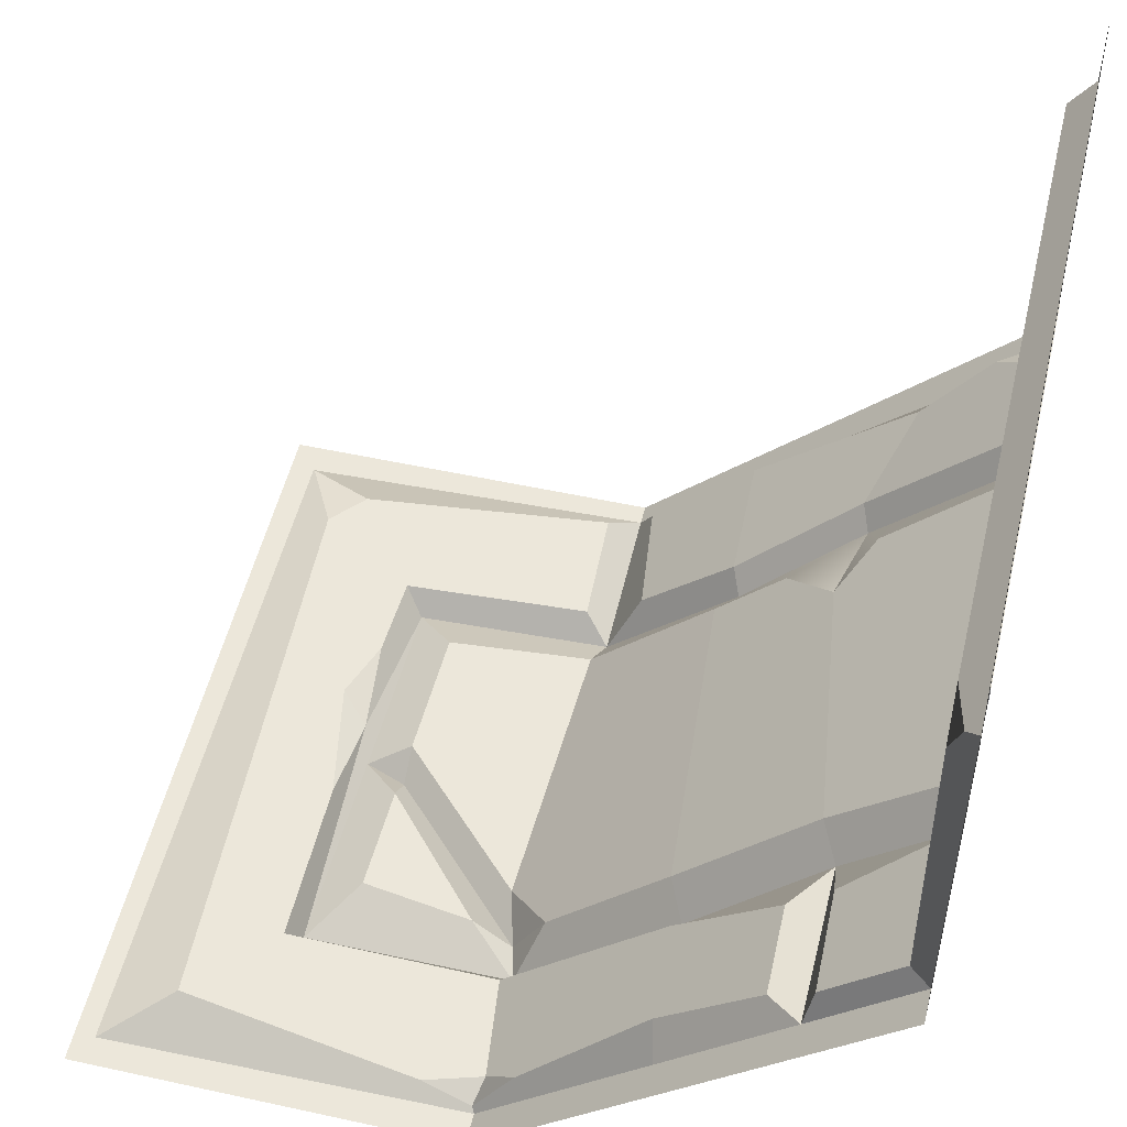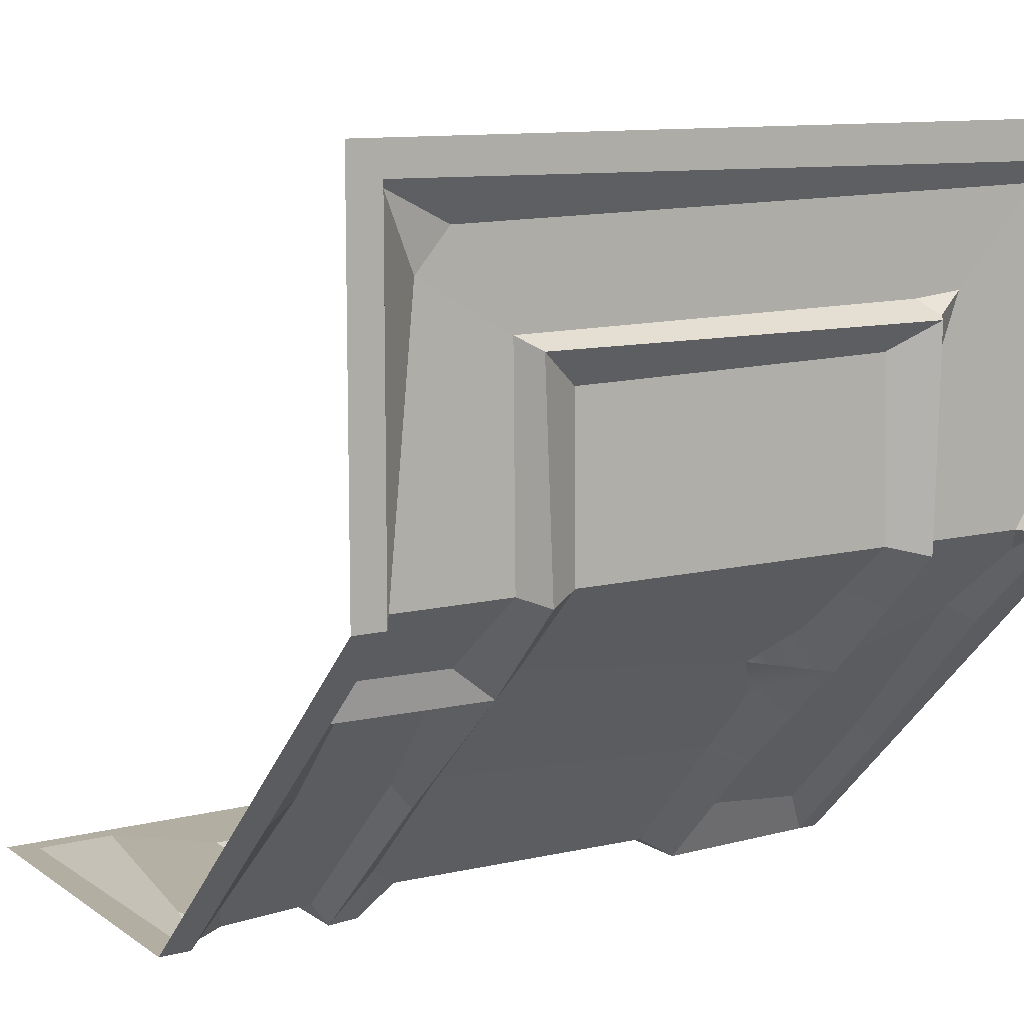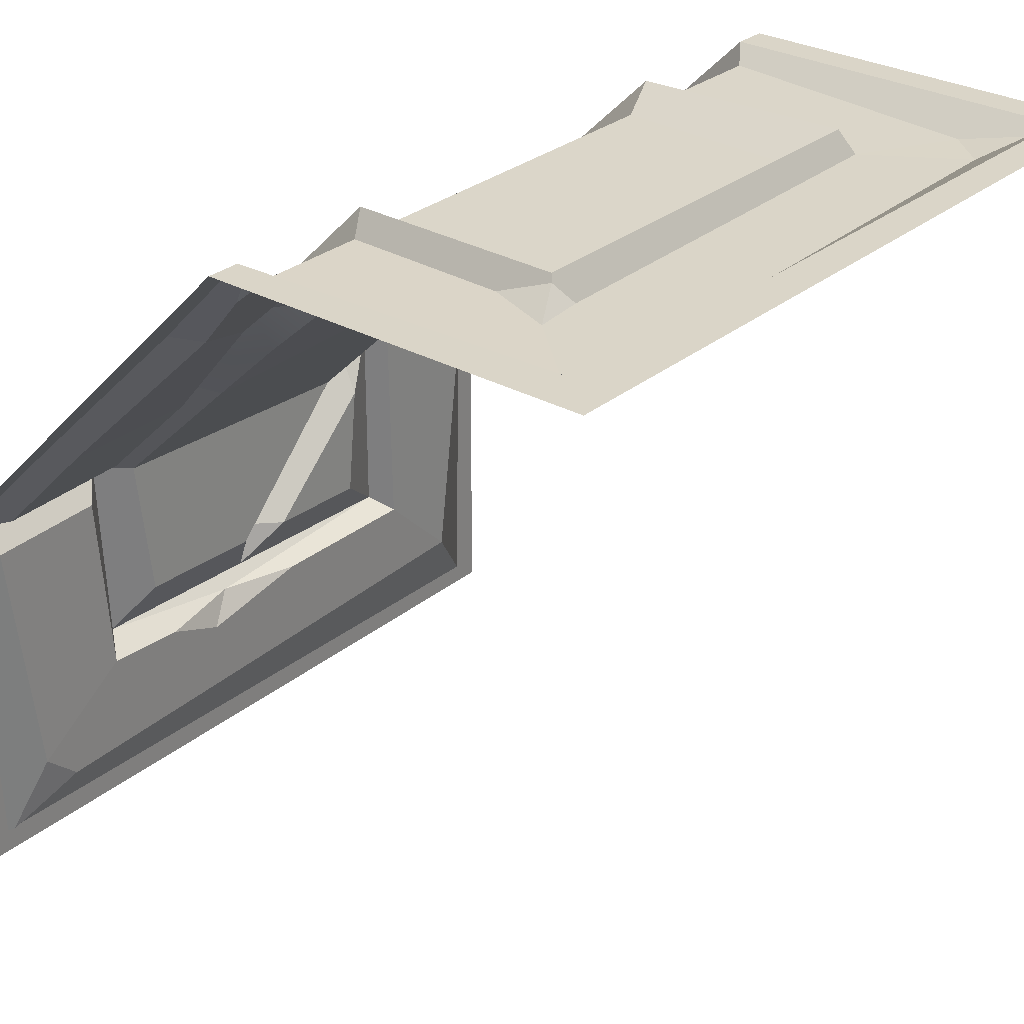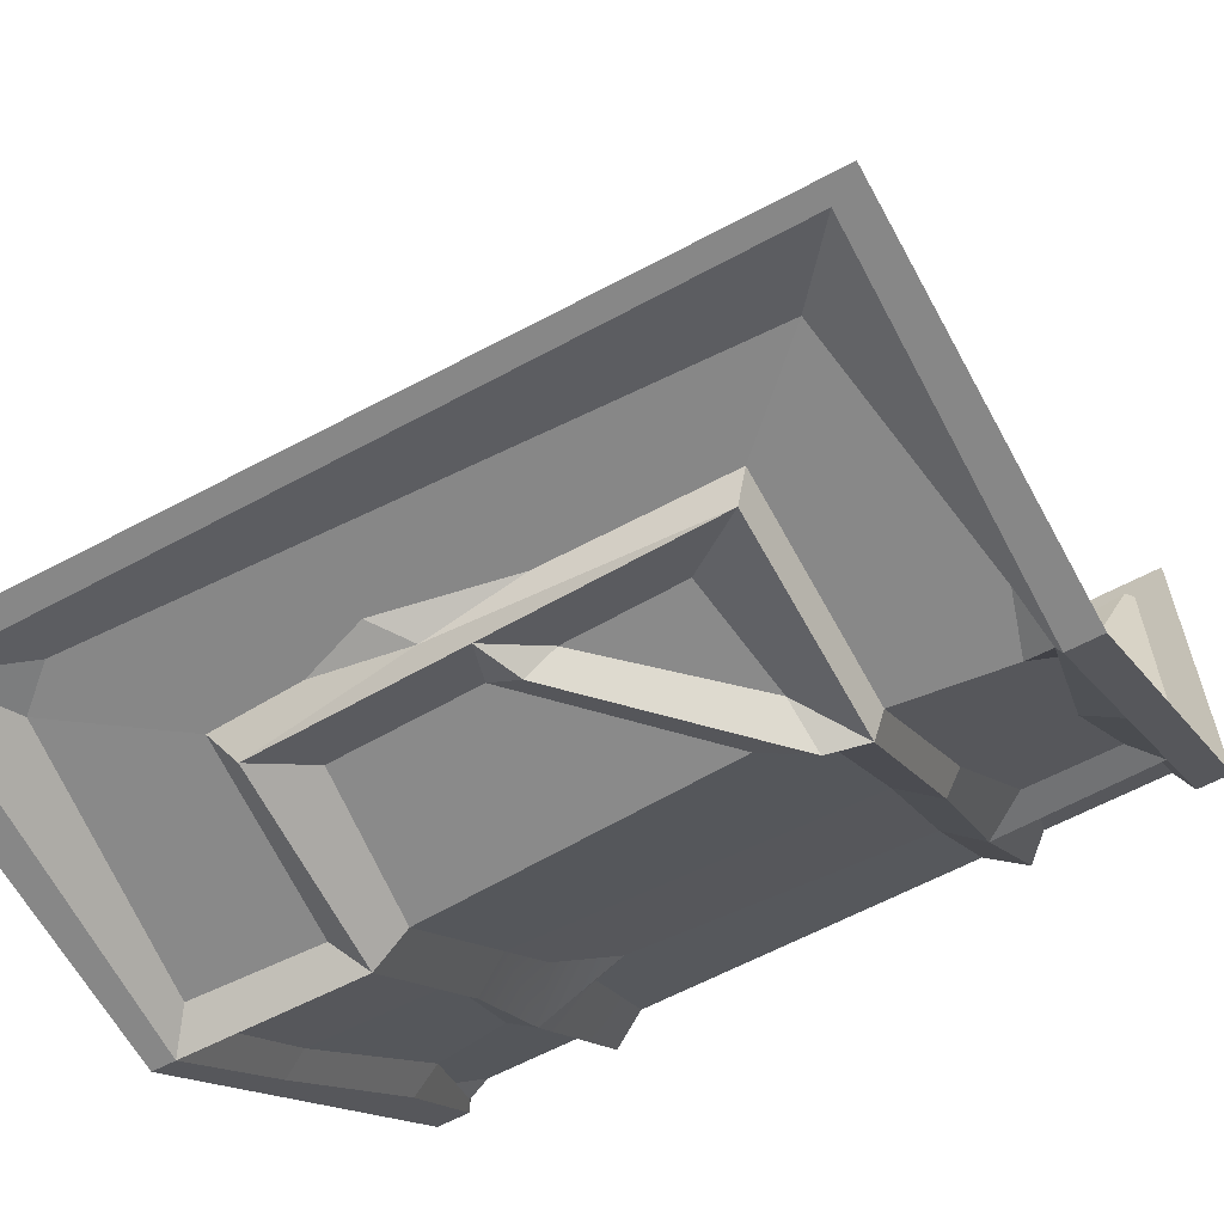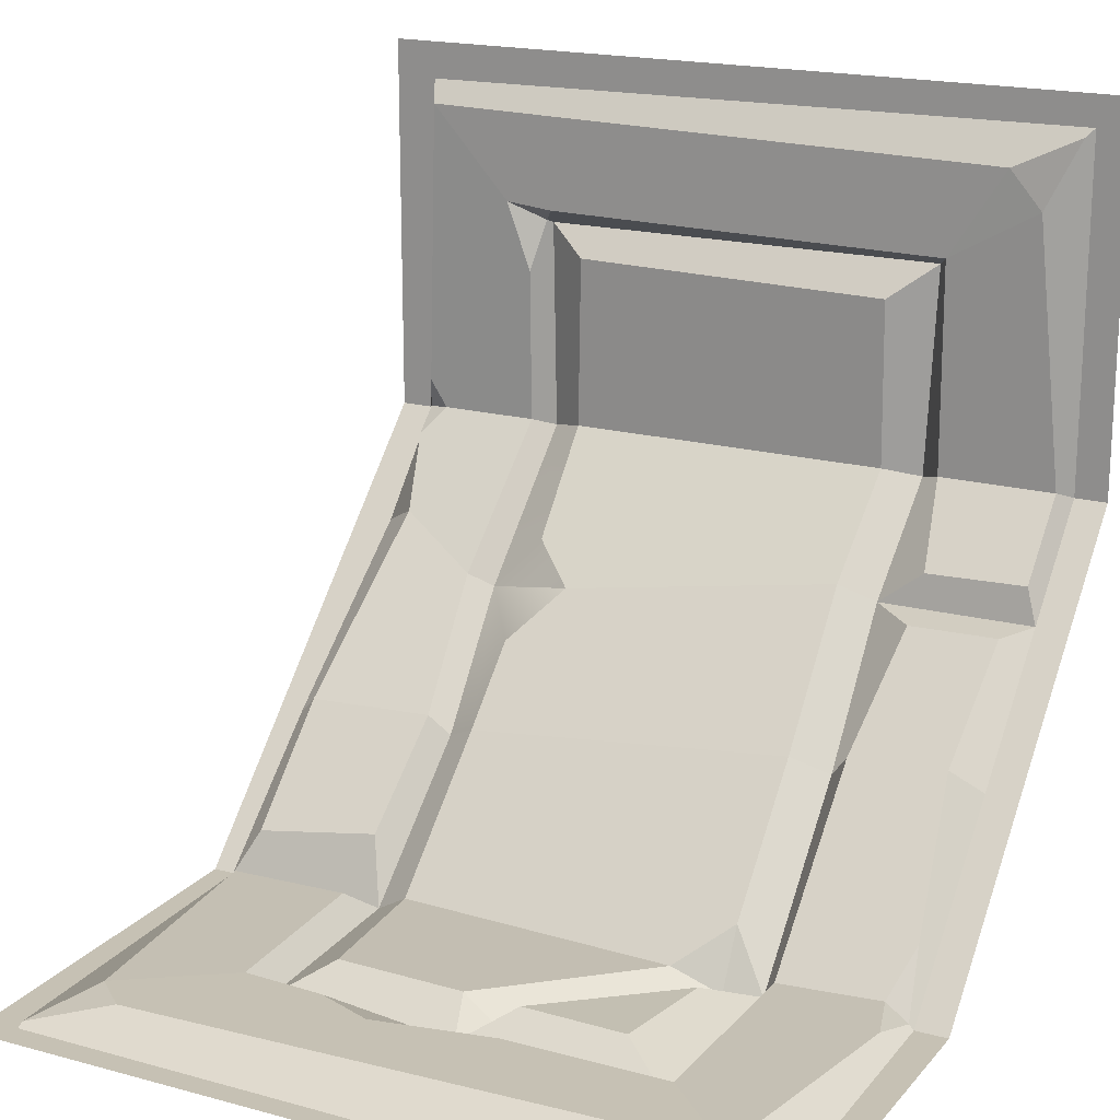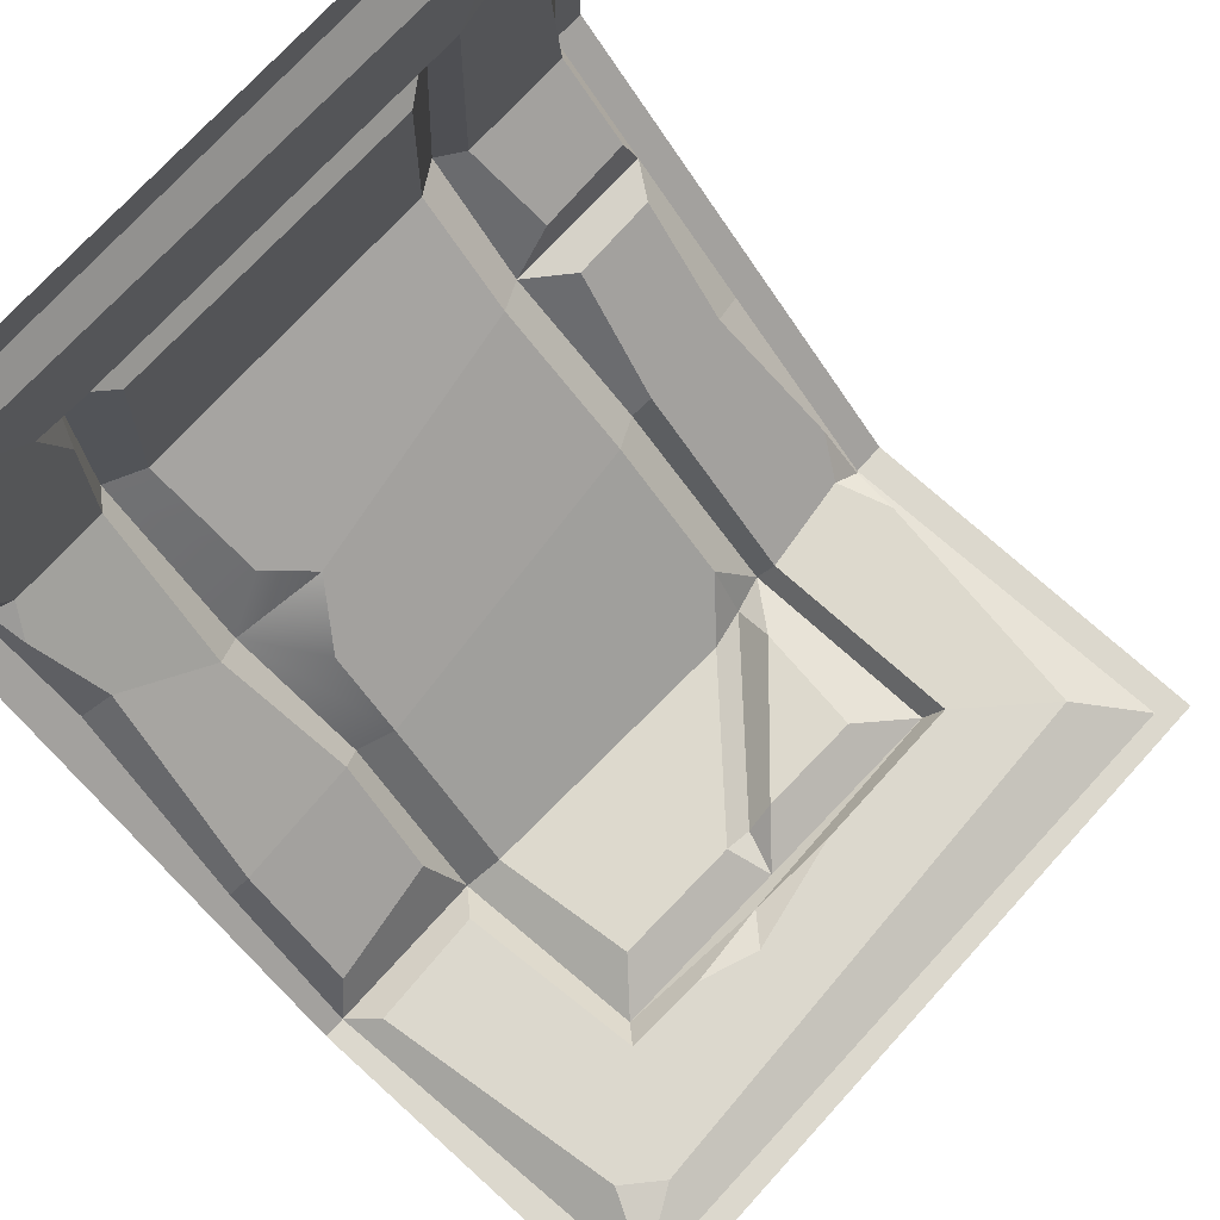
<metadata>
{"format":"obj","ext":"obj","renderer":"f3d","projection":"perspective","resolution":1024,"background":"white","views":[{"elev":52.0,"azim":103.3,"up":"+Z"},{"elev":10.8,"azim":148.3,"up":"+Z"},{"elev":29.2,"azim":-50.3,"up":"+Y"},{"elev":-62.4,"azim":28.4,"up":"+Z"},{"elev":18.6,"azim":27.4,"up":"+Z"},{"elev":72.6,"azim":-47.8,"up":"+Z"}]}
</metadata>
<code>
v 3e-06 0 -4e-06
v 3e-06 5 5
v 5 0 -4e-06
v 5 5 5
v 3e-06 5 2.5
v 5 5 2.5
v 3e-06 2.5 -4e-06
v 5 2.5 -4e-06
v 0.2132 0.1615 -4e-06
v 4.817 0.1325 -4e-06
v 4.787 2.5 -4e-06
v 0.1384 2.5 -4e-06
v 4.787 5 2.5
v 4.787 5 4.796
v 0.2771 5 4.756
v 0.2132 5 2.5
v 0.4821 0.6408 0.1477
v 4.469 0.5641 0.1498
v 4.596 2.526 0.1279
v 4.709 4.872 2.553
v 4.532 4.853 4.29
v 0.3549 4.85 4.619
v 0.2518 4.937 2.526
v 1.15 1.106 0.1498
v 3.938 1.077 0.1498
v 3.938 2.447 0.1279
v 1.223 2.505 -0.01384
v 3.938 4.872 2.553
v 3.938 4.85 3.95
v 1.128 4.972 3.895
v 1.062 4.872 2.553
v 1.268 1.231 -0.01621
v 3.848 1.164 -0.01621
v 3.848 2.505 -0.01384
v 3.788 5.014 2.495
v 3.848 5.016 3.875
v 1.152 5.016 3.875
v 1.178 5.014 2.495
v 0.291 4.87 2.731
v 0.291 4.714 2.395
v 0.407 4.872 2.553
v 1.062 4.852 3.566
v 0.8952 4.85 4.019
v 1.218 4.85 3.987
v 4.746 4.922 4.748
v 4.315 4.85 4.542
v 4.709 2.74 0.4209
v 4.761 2.482 0.04266
v 4.709 2.155 0.1308
v 0.2343 0.1808 0.04074
v 0.72 0.4291 0.1498
v 1.692 1.077 0.1498
v 2.857 1.077 0.1498
v 2.264 1.124 0.06039
v 2.081 0.9317 0.1498
v 3e-06 4.37 1.87
v 5 4.358 1.858
v 0.2488 4.37 1.87
v 4.787 4.359 1.859
v 0.4348 4.299 1.98
v 1.007 4.071 1.696
v 3.758 4.368 1.85
v 1.172 4.132 1.615
v 3e-06 3.314 0.8135
v 5 3.576 1.076
v 0.163 3.322 0.8221
v 4.787 3.565 1.065
v 0.291 3.279 0.9599
v 1.135 3.307 0.9882
v 3.938 3.483 1.164
v 1.263 3.371 0.8527
v 3.823 3.531 1.012
v 4.571 3.511 1.192
v 1.544 1.504 0.1505
v 3.475 1.451 0.1505
v 3.609 2.445 -0.02723
v 1.45 2.445 0.1285
v 3.559 4.872 2.554
v 3.554 4.849 3.653
v 1.439 4.849 3.692
v 1.412 4.872 2.554
v 1.762 4.012 1.73
v 3.535 4.25 1.967
v 1.482 3.253 0.9705
v 3.588 3.413 1.13
v 4.046 4.136 1.817
v 4.631 4.144 1.825
v 4.709 4.409 2.09
v 4.05 4.395 2.076
v 1.084 2.705 0.3854
v 0.291 2.607 0.2881
v 0.291 2.302 0.1293
v 1.07 2.332 0.1298
v 2.609 1.475 -0.005185
v 2.5 1.199 -0.01621
v 2.405 1.48 0.1505
v 3.306 2.366 0.1285
v 3.604 2.654 0.3445
v 3.573 2.181 0.1343
v 2.783 1.47 0.1505
v 1.478 4.22 1.962
v 1.493 3.69 1.432
f 99 100 75
f 78 79 80 81
f 78 81 101 82 83
f 1 3 10 9
f 3 8 11 10
f 7 1 9 12
f 6 4 14 13
f 4 2 15 14
f 2 5 16 15
f 5 56 58 16
f 8 65 67 11
f 9 10 18 51 50
f 10 11 48 49 18
f 45 46 21
f 55 51 18
f 18 49 19 26 25
f 12 92 93 27
f 41 39 23
f 23 40 41
f 19 47 73 70 26
f 95 54 33
f 25 26 34 33
f 28 29 36 35
f 29 44 30 37 36
f 30 42 31 38 37
f 31 61 63 38
f 26 70 72 34
f 15 16 23 39 22
f 16 58 60 40 23
f 41 40 60 61 31
f 22 39 41 31 42 43
f 43 42 30
f 44 43 30
f 14 15 22 46 45
f 29 46 22 43 44
f 20 21 29 28
f 13 14 45 21 20
f 48 47 19
f 49 48 19
f 50 51 17
f 52 55 54
f 24 52 54 32
f 33 54 53 25
f 55 18 25 53
f 17 51 55 52 24
f 21 46 29
f 54 55 53
f 83 82 102 84 85
f 58 56 64 66
f 59 57 6 13
f 62 59 88 89
f 63 61 69 71
f 60 58 66 68
f 61 60 68 69
f 67 65 57 59
f 86 87 59 62
f 85 84 77 97 98
f 66 64 7 12
f 90 91 12 27
f 100 95 33 75
f 33 34 99 75
f 27 32 74 77
f 35 36 79 78
f 36 37 80 79
f 37 38 81 80
f 38 63 101 81
f 62 35 78 83
f 63 71 84 102
f 72 62 83 85
f 71 27 77 84
f 34 72 85 98
f 11 67 73 47 48
f 72 70 86 62
f 70 73 87 86
f 73 67 59 87
f 88 59 13 20
f 89 88 20 28
f 62 89 28 35
f 71 69 90 27
f 69 68 91 90
f 68 66 12 91
f 12 9 50 17 92
f 93 92 17 24
f 27 93 24 32
f 74 96 97 77
f 32 95 96 74
f 32 54 95
f 96 95 94
f 97 96 94 76
f 98 97 76
f 34 98 76
f 99 34 76
f 76 94 100 99
f 94 95 100
f 101 63 82
f 63 102 82

</code>
